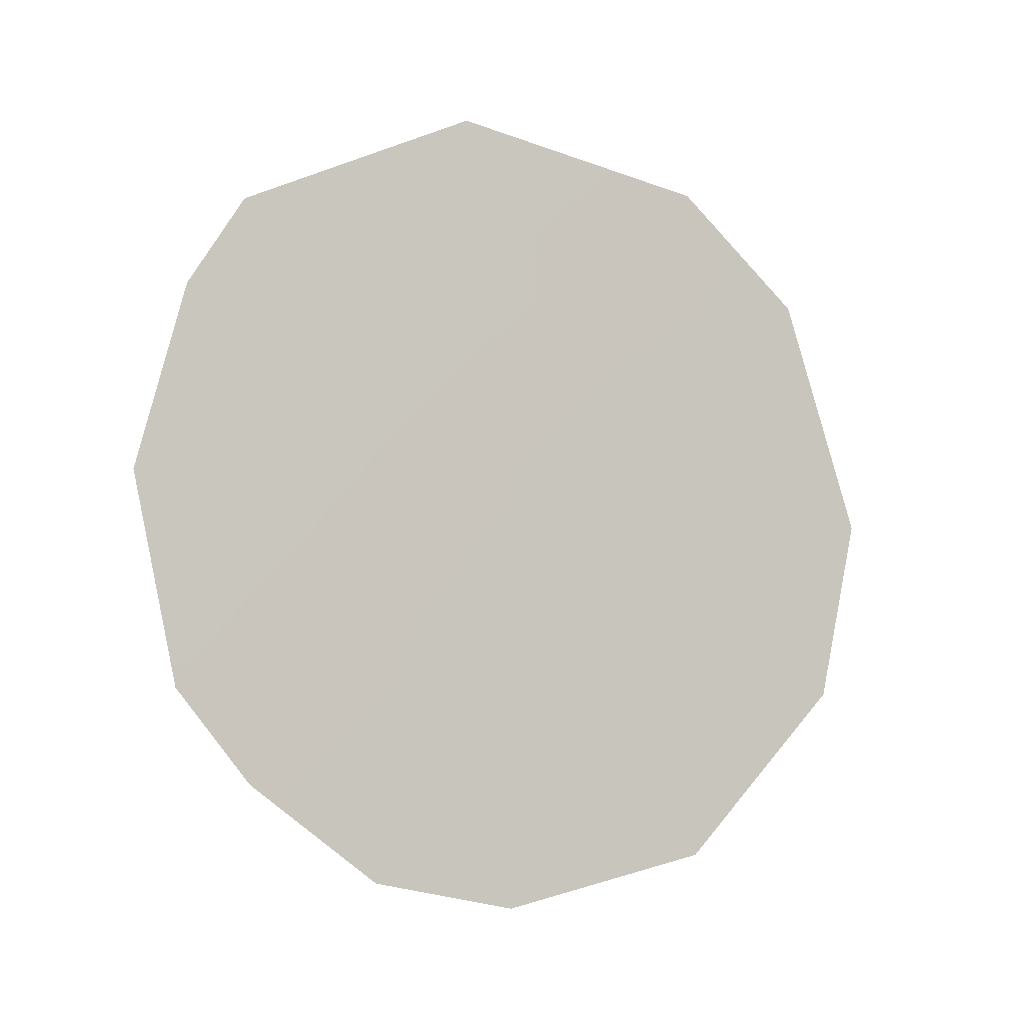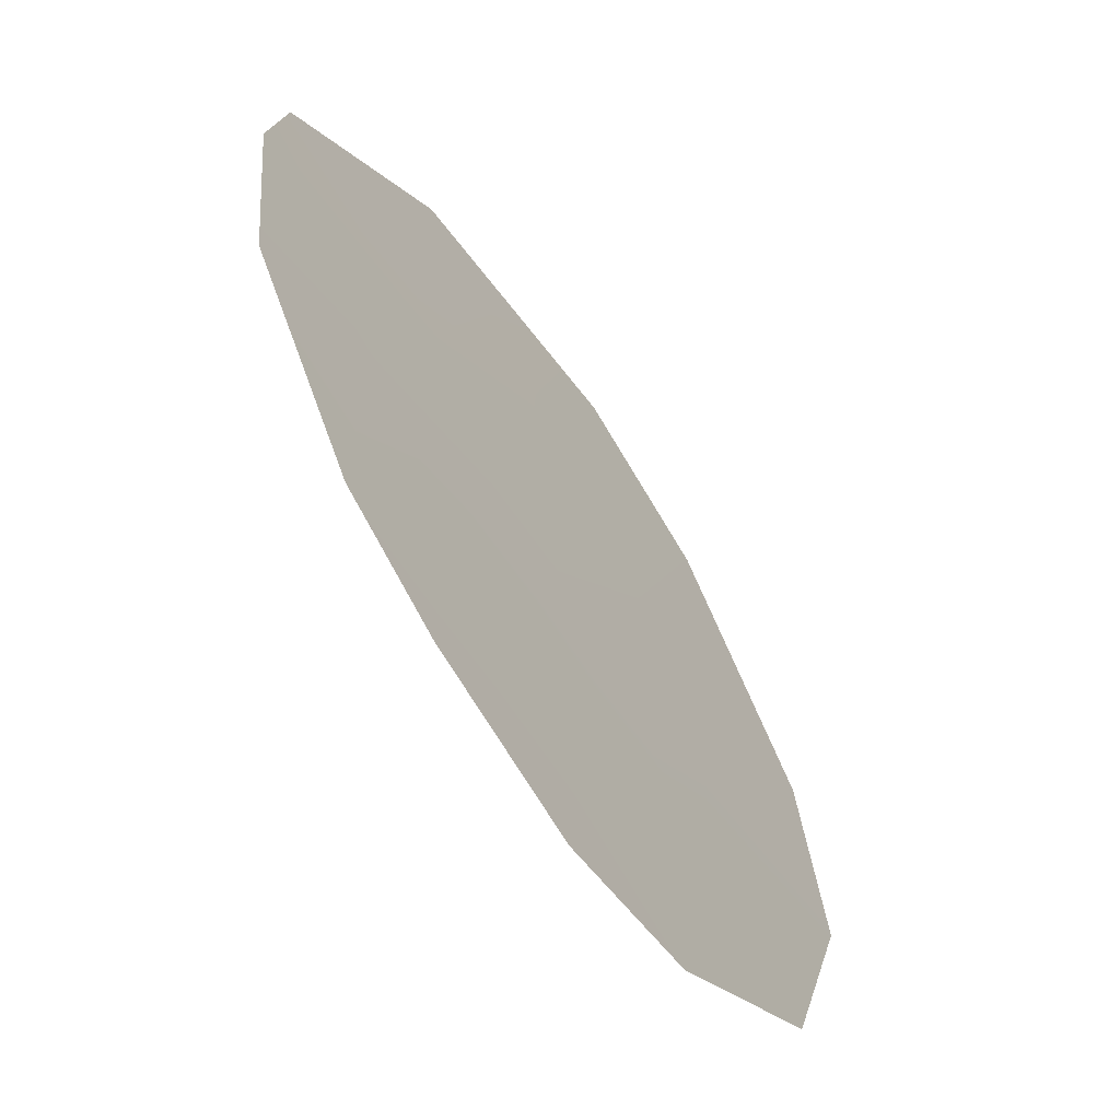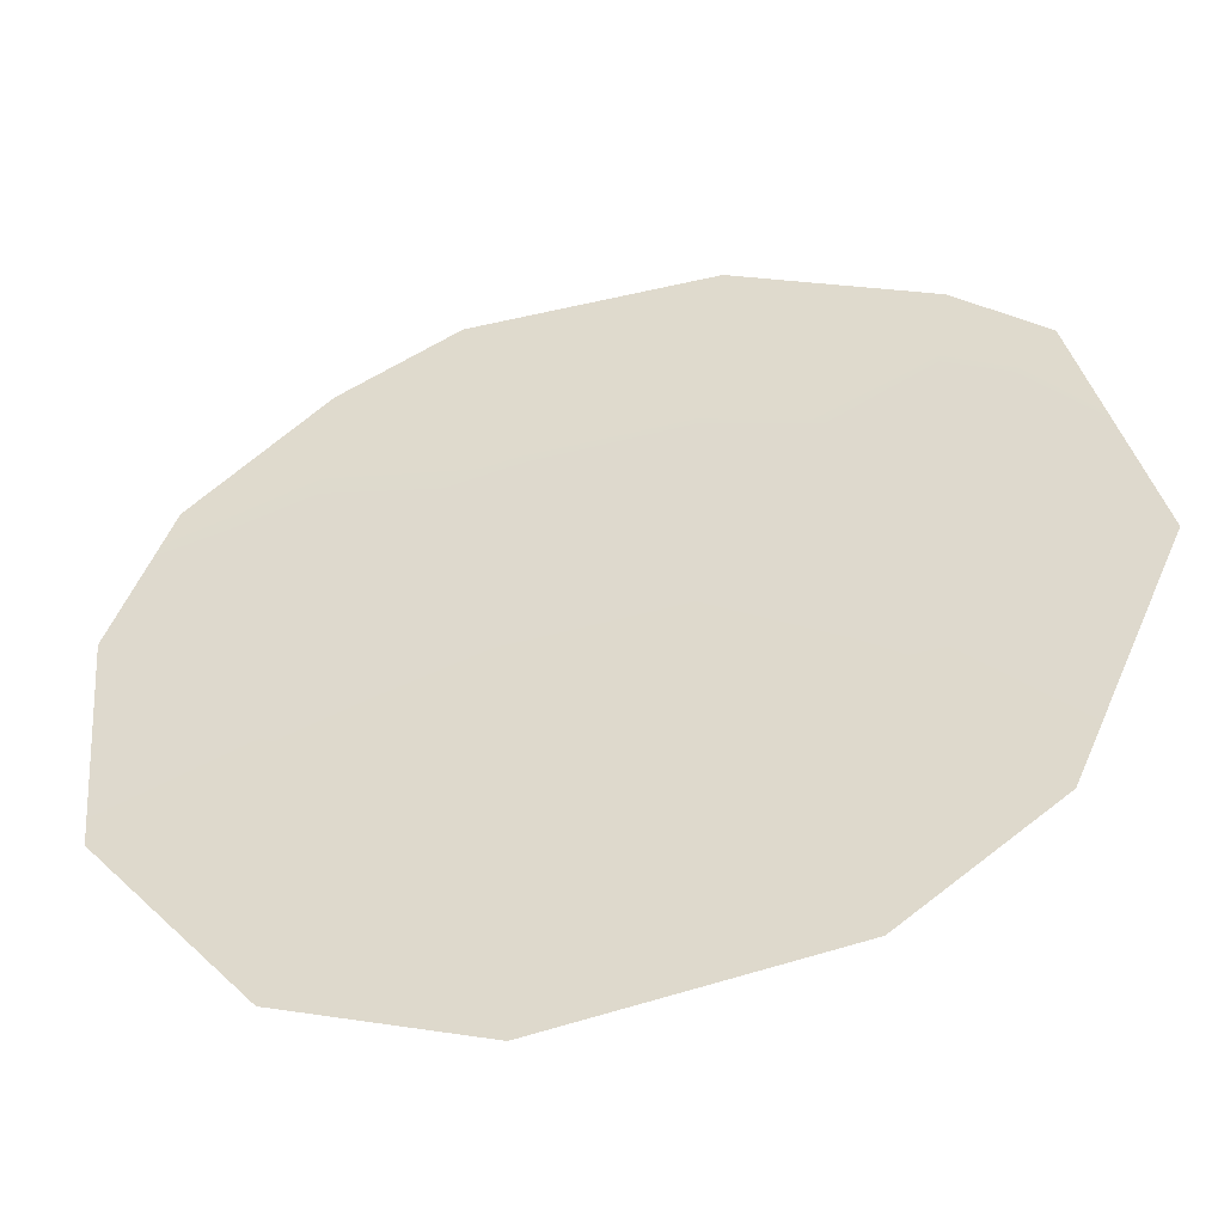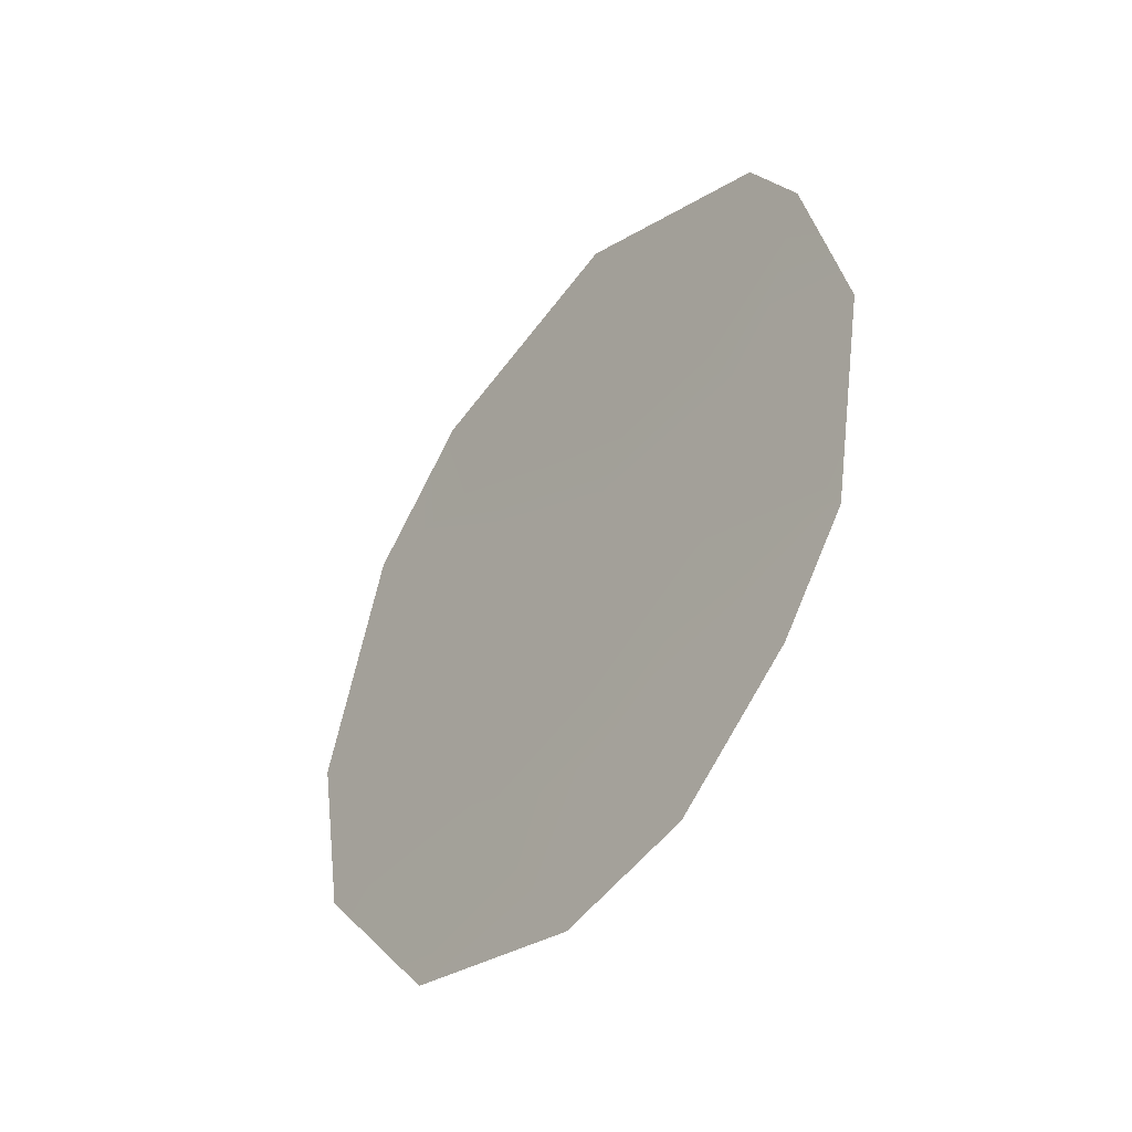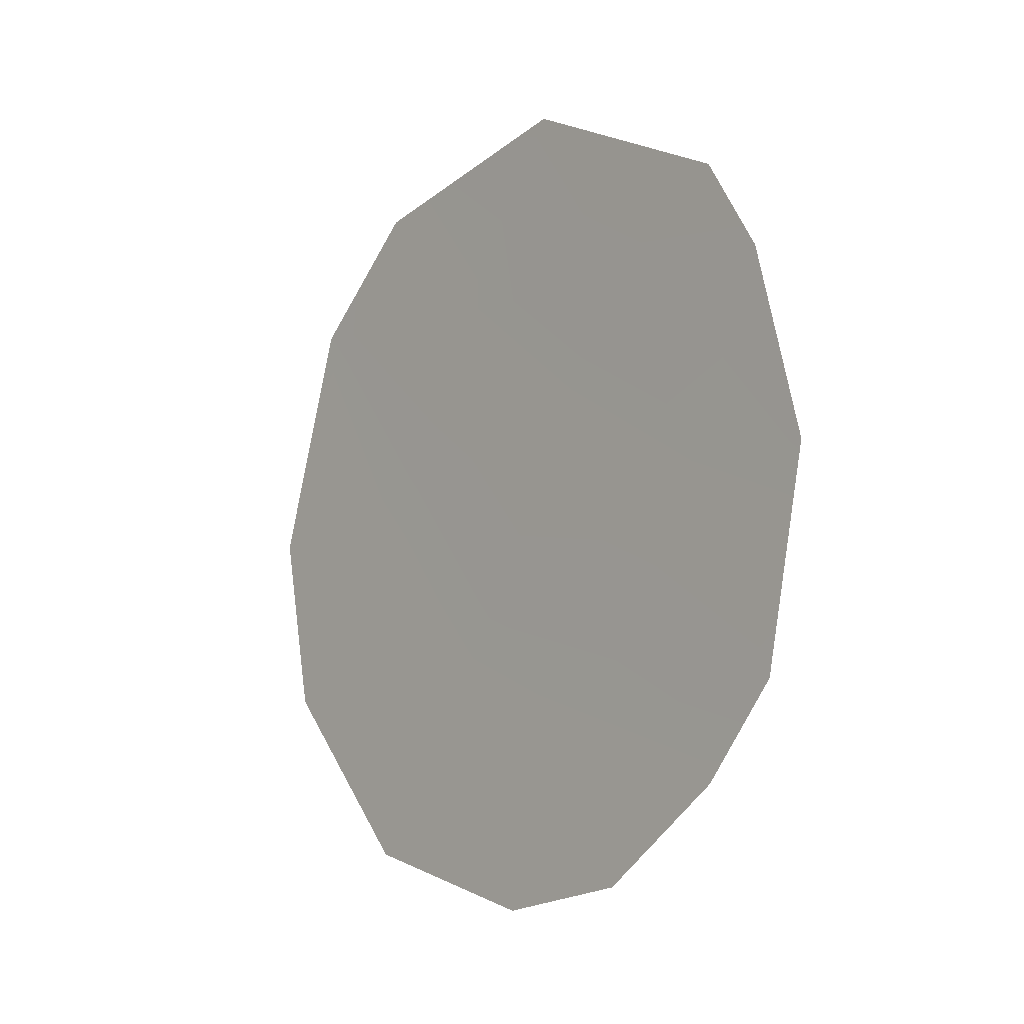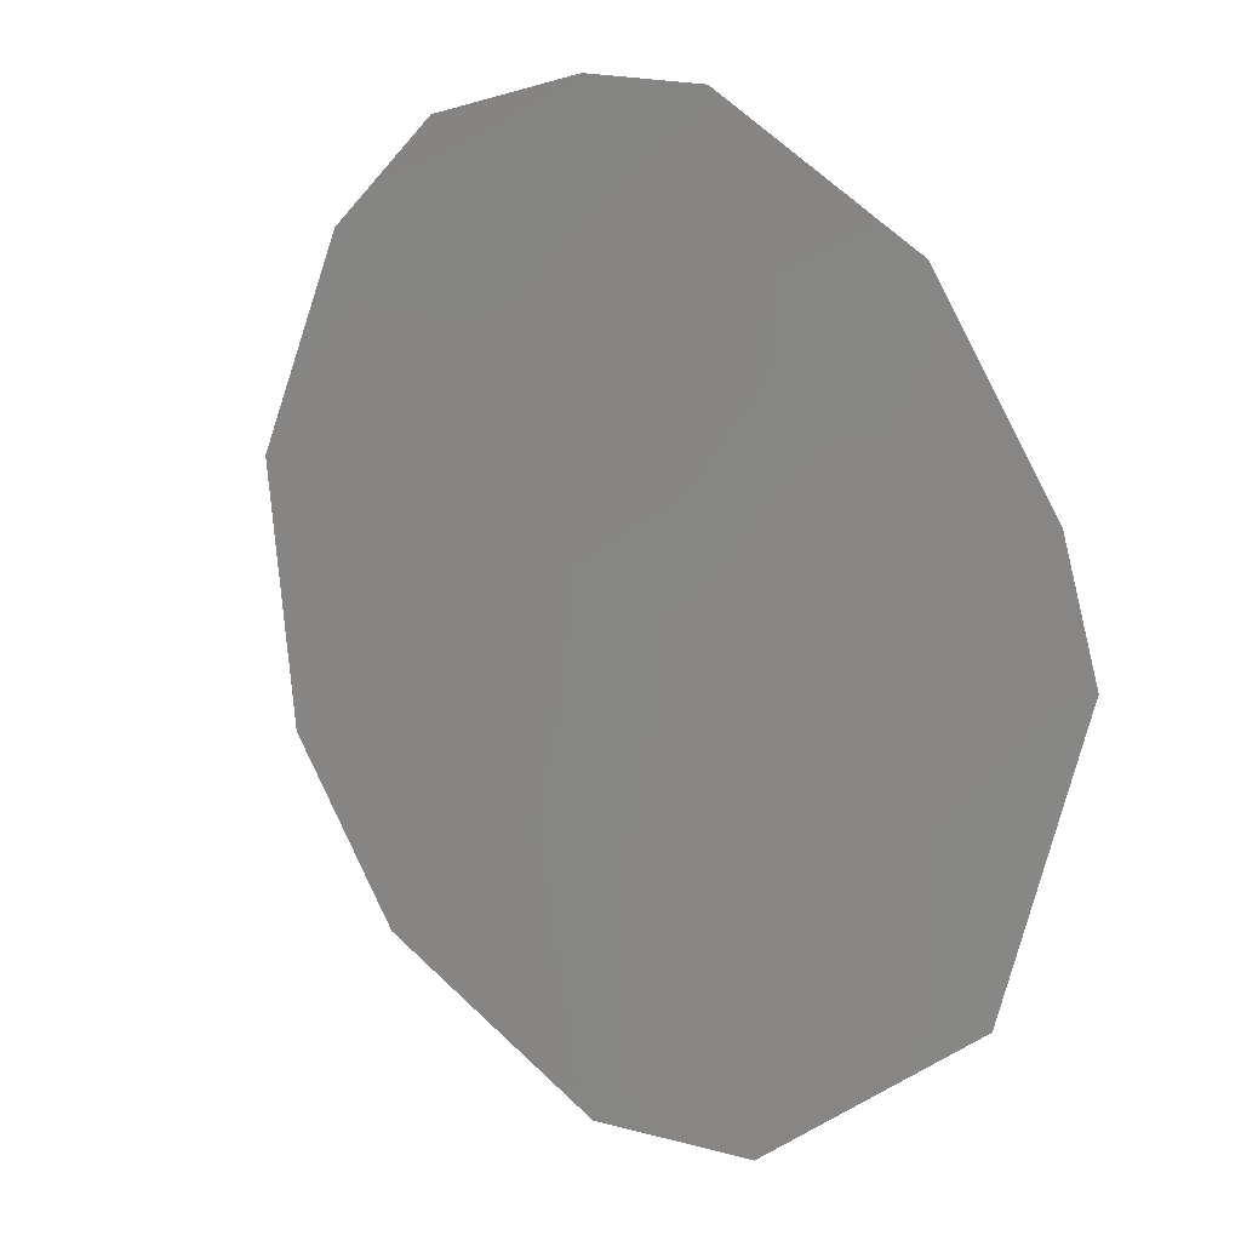
<metadata>
{"format":"obj","ext":"obj","renderer":"f3d","projection":"perspective","resolution":1024,"background":"white","views":[{"elev":-3.5,"azim":39.6,"up":"+Y"},{"elev":45.7,"azim":-12.4,"up":"+Z"},{"elev":-13.5,"azim":105.6,"up":"+Z"},{"elev":-42.6,"azim":-71.6,"up":"+Y"},{"elev":-6.2,"azim":-74.5,"up":"+Y"},{"elev":61.9,"azim":147.2,"up":"+Z"}]}
</metadata>
<code>
v 83.03 37.97 74.49
v 83.66 34.75 73.48
v 83.71 31.95 73.37
v 81 38.87 77.6
v 80.69 37.96 78.1
v 82.58 31.44 75.16
v 80.67 33.81 78.19
v 84.55 33.68 72.05
v 84.76 35.55 71.75
v 83.7 39.21 73.44
v 80.42 36.02 78.55
v 81.08 32.81 77.54
v 82.31 39.87 75.58
v 83.23 33.21 74.14
v 82.27 36.31 75.66
v 81.77 37.95 76.42
v 81.55 34.54 76.79
v 82.13 33.03 75.87
v 81.79 31.76 76.41
v 84.19 35.65 72.64
v 84.36 38.01 72.41
v 82.72 34.72 74.95
v 83.43 36.28 73.84
v 81.17 35.95 77.38
f 16 5 4
f 16 15 24
f 18 6 19
f 24 11 5
f 16 1 15
f 19 12 18
f 7 24 17
f 8 20 9
f 2 20 8
f 20 21 9
f 16 24 5
f 20 2 23
f 13 1 16
f 12 17 18
f 7 17 12
f 24 15 17
f 15 22 17
f 14 2 8
f 3 14 8
f 21 1 10
f 1 13 10
f 18 22 14
f 14 22 2
f 18 17 22
f 6 14 3
f 18 14 6
f 16 4 13
f 1 23 15
f 22 23 2
f 21 23 1
f 20 23 21
f 23 22 15
f 24 7 11

</code>
